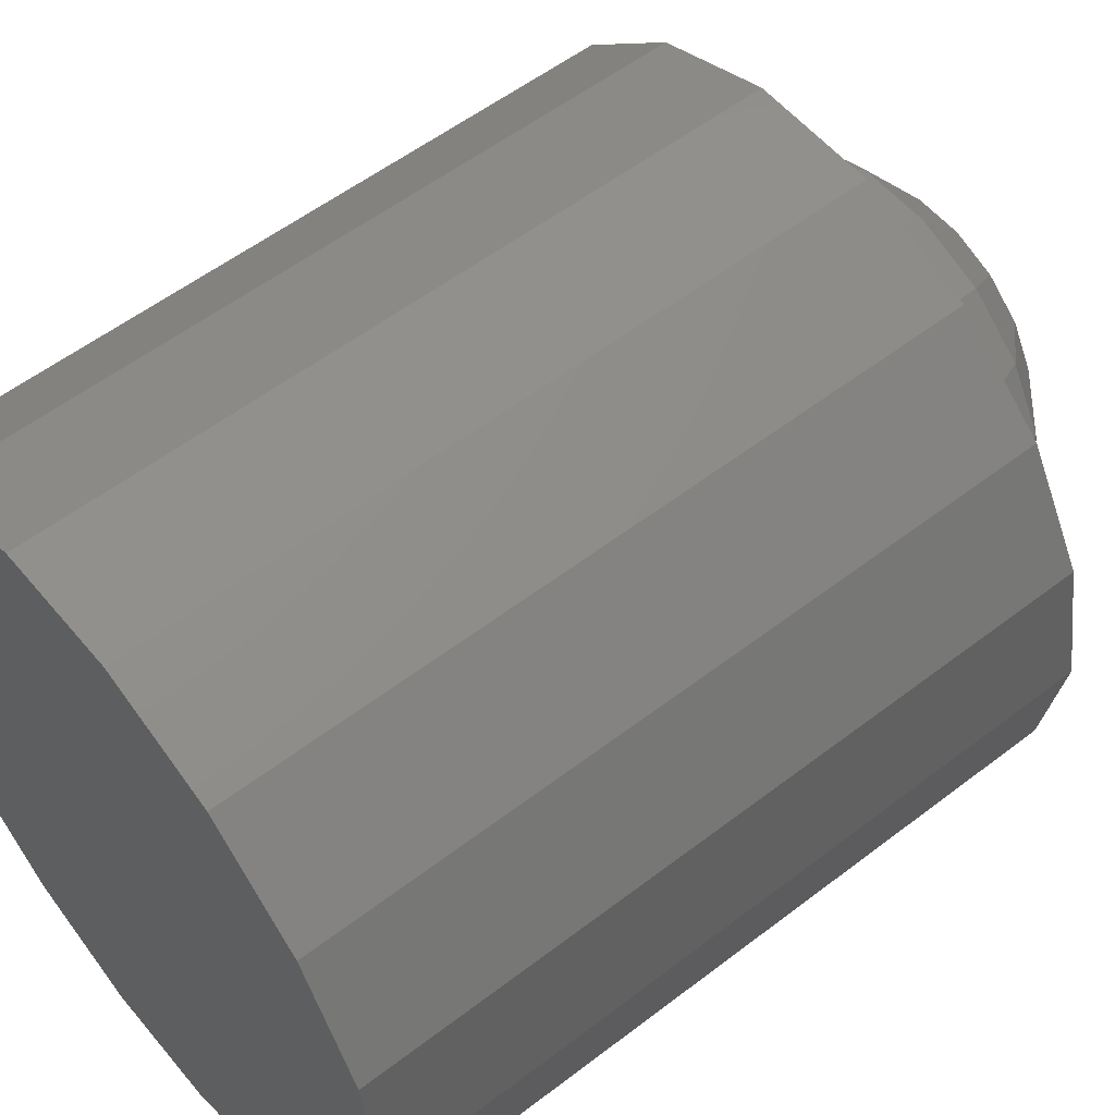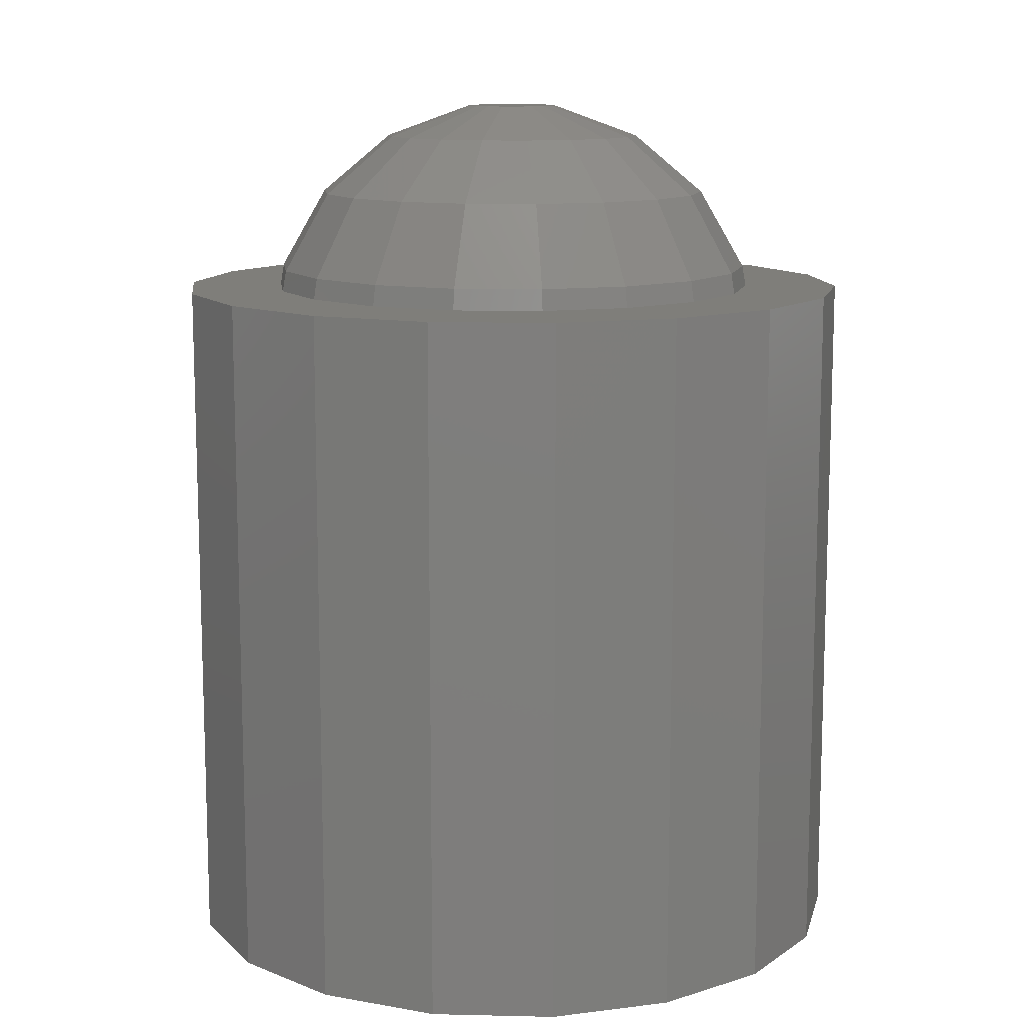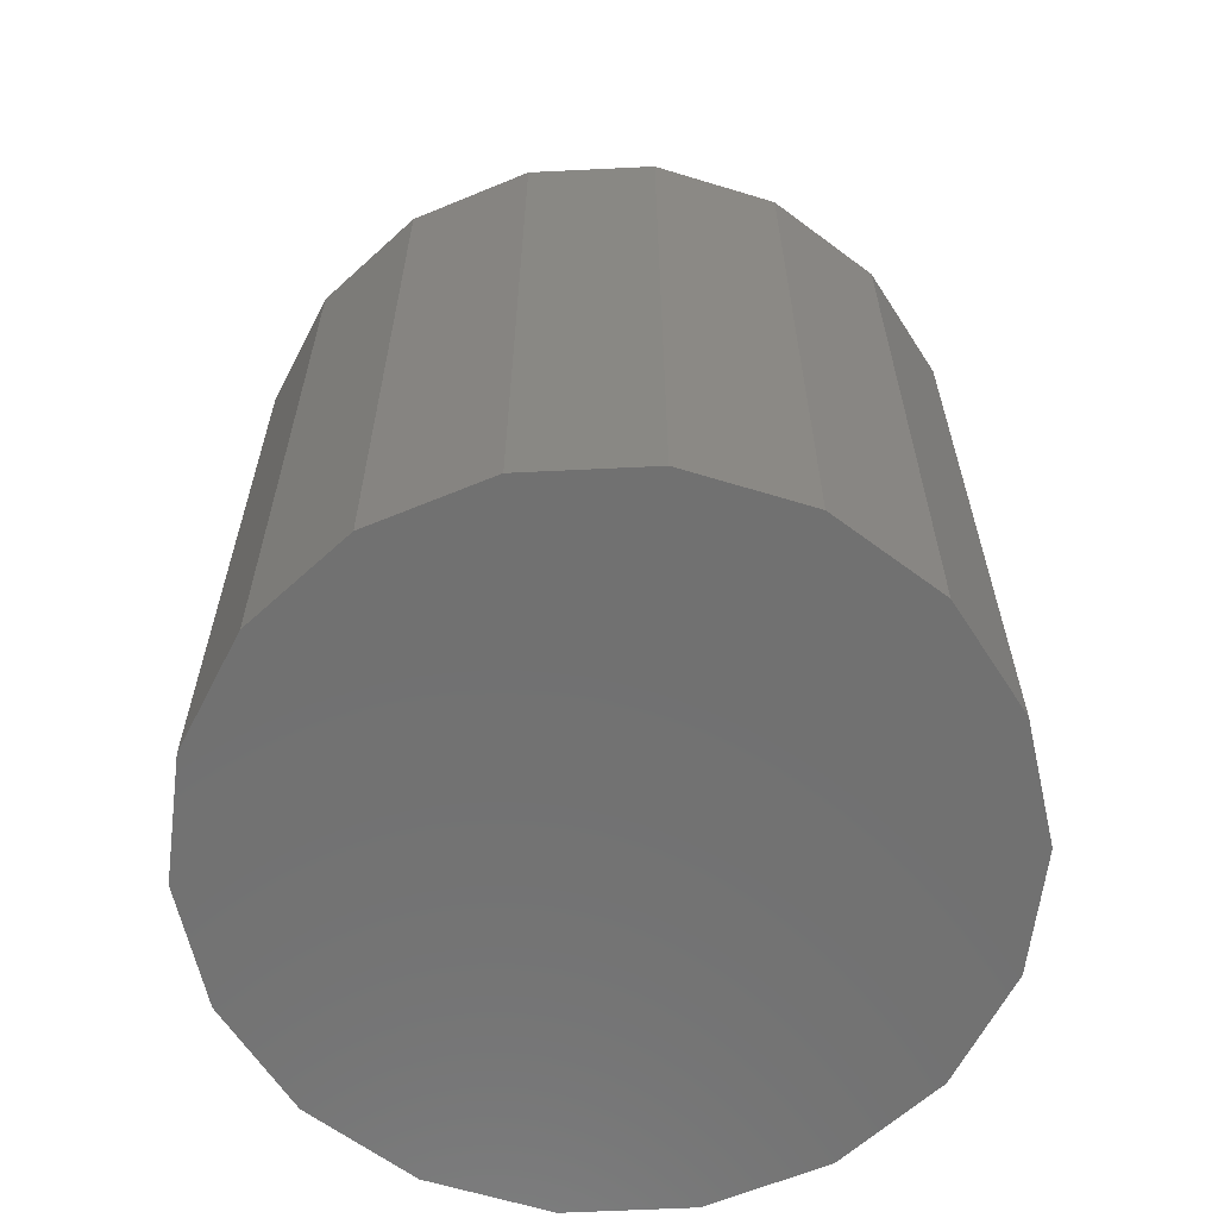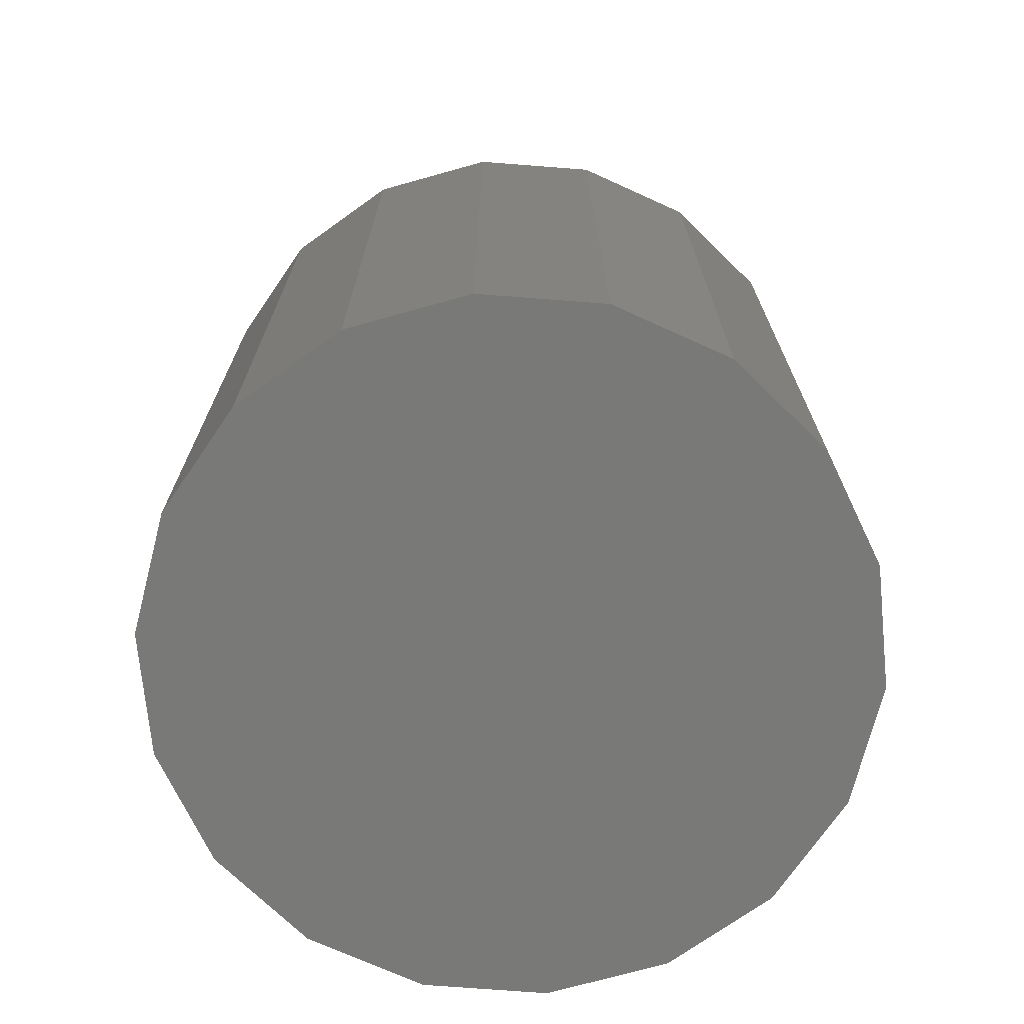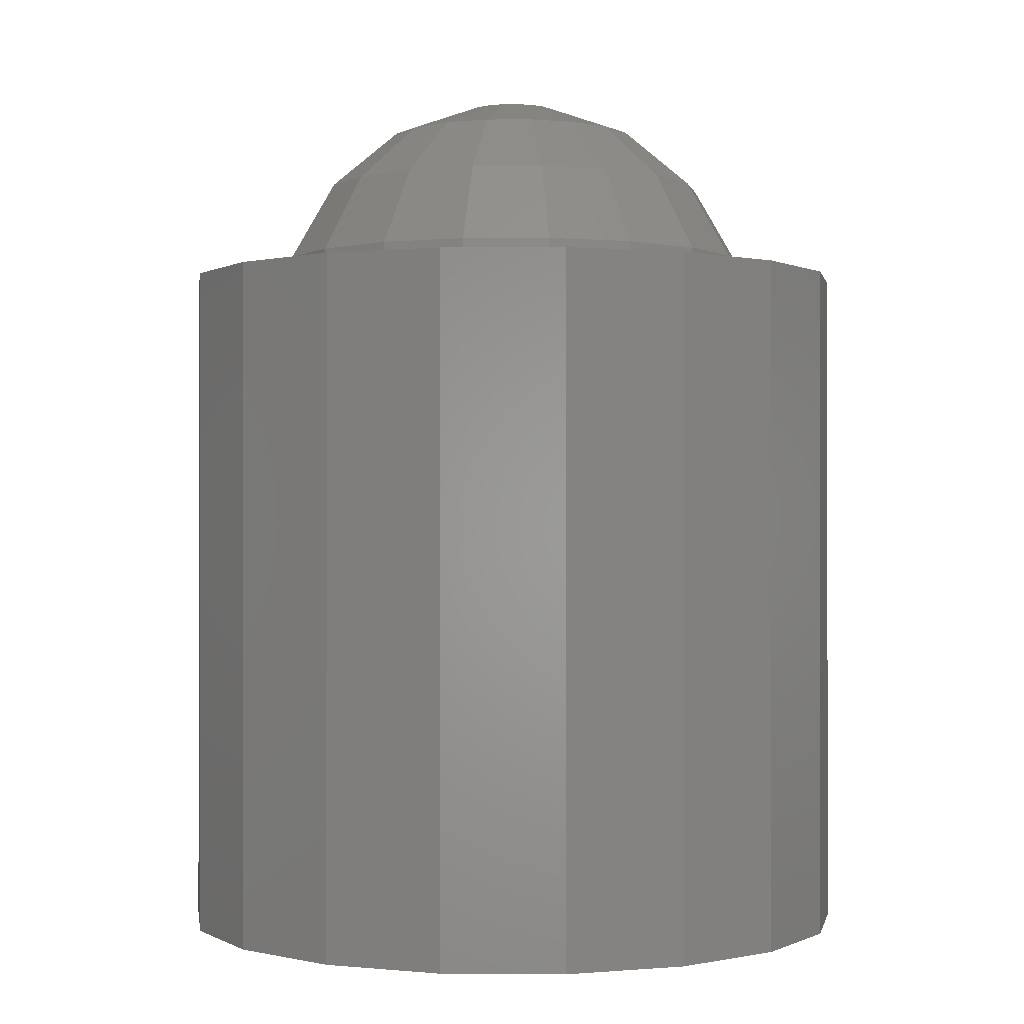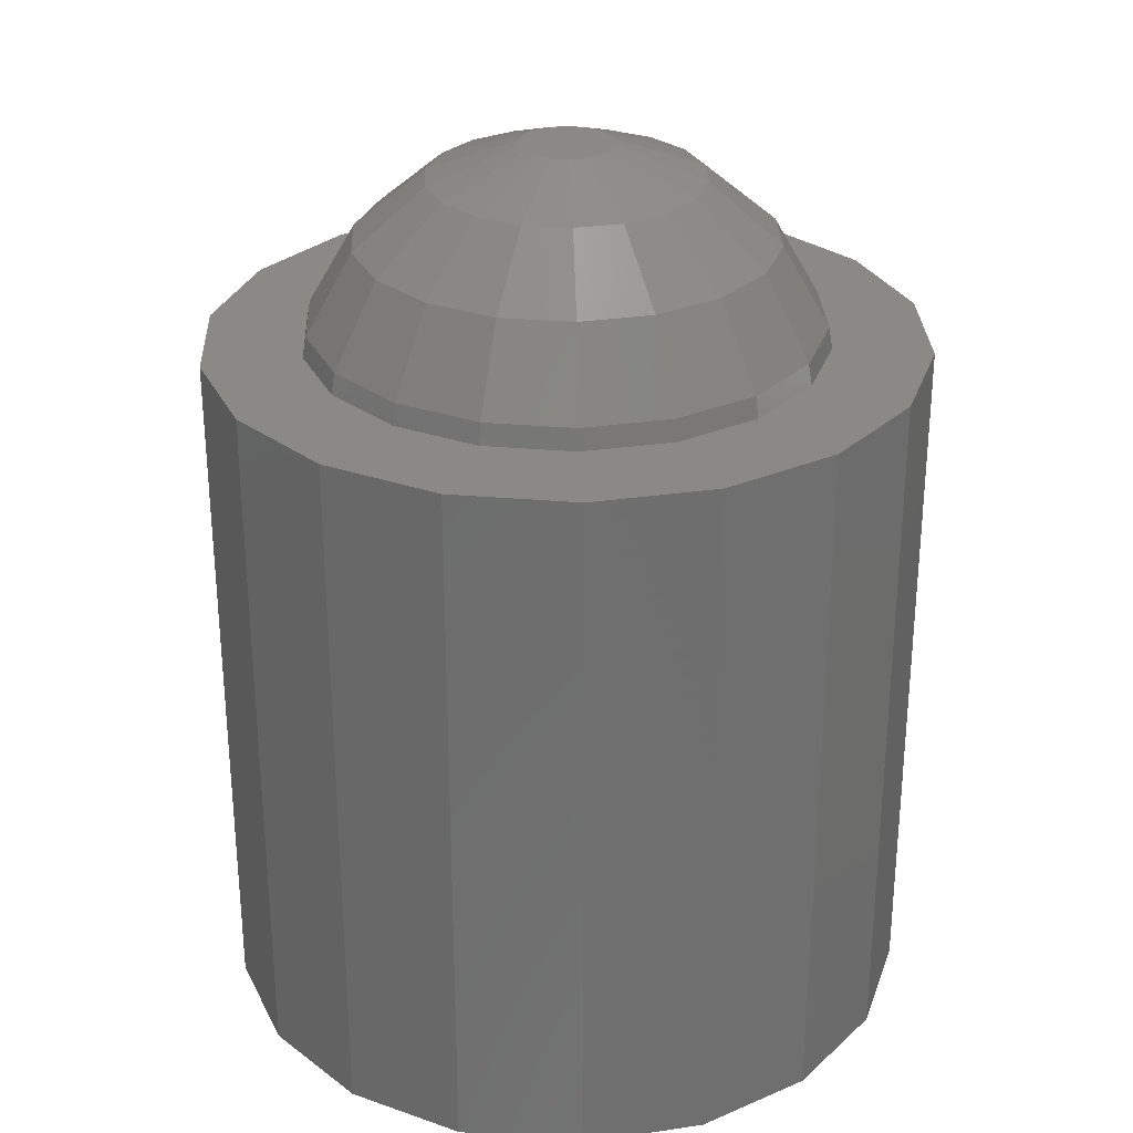
<metadata>
{"format":"stl","ext":"stl","renderer":"f3d","projection":"perspective","resolution":1024,"background":"white","views":[{"elev":55.5,"azim":-129.0,"up":"+Y"},{"elev":11.7,"azim":63.2,"up":"+Z"},{"elev":-62.8,"azim":-37.2,"up":"+Z"},{"elev":-71.9,"azim":175.6,"up":"+Z"},{"elev":-0.2,"azim":-178.6,"up":"+Z"},{"elev":28.9,"azim":67.5,"up":"+Z"}]}
</metadata>
<code>
# stl→obj: 142 verts, 280 faces
v 0.007277 0.006106 0.02145
v 0.001649 0.002857 0.02371
v 0.002527 0.00212 0.02371
v -0.008926 -0.01546 0.0115
v -0.009059 -0.01569 0.009999
v -0.007629 -0.01621 0.009999
v 0.008926 0.003249 0.02145
v 0.003299 0 0.02371
v 0.0095 0 0.02145
v -0.002527 0.00212 0.02371
v -0.008926 0.003249 0.02145
v -0.003099 0.001128 0.02371
v 0.01368 0.004977 0.01721
v 0.01455 0 0.01721
v 0.009059 0.01569 0.009999
v 0.007629 0.01621 0.009999
v 0.008926 0.01546 0.0115
v 0.01678 0.006106 0.0115
v 0.01115 0.009356 0.01721
v 0.01368 -0.004977 0.01721
v 0.002527 0.01433 0.01721
v 0.001649 0.009356 0.02145
v 0.007277 0.0126 0.01721
v -0.008926 0.01546 0.0115
v -0.01115 0.009356 0.01721
v -0.007277 0.0126 0.01721
v -0.001649 0.002857 0.02371
v -0.007277 0.006106 0.02145
v -0.01115 -0.009356 0.01721
v -0.01678 -0.006106 0.0115
v -0.01368 -0.01148 0.0115
v 0.008926 -0.01546 0.0115
v 0.007629 -0.01621 0.009999
v 0.009059 -0.01569 0.009999
v -0.01022 -0.01471 0.009999
v -0.01388 -0.01165 0.009999
v -0.0095 0 0.02145
v -0.01368 -0.004977 0.01721
v -0.008926 -0.003249 0.02145
v -0.007277 -0.006106 0.02145
v -0.007277 -0.0126 0.01721
v 0.01785 0.001498 0.009999
v 0.01785 0 0.0115
v 0.01812 0 0.009999
v -0.001649 -0.009356 0.02145
v 0.002527 -0.01433 0.01721
v 0.001649 -0.009356 0.02145
v -0.002527 -0.01433 0.01721
v -0.001649 -0.002857 0.02371
v -0.004749 -0.008226 0.02145
v 0.003099 -0.001128 0.02371
v 0.008926 -0.003249 0.02145
v 0.003099 0.01758 0.0115
v 0.01785 -0.001498 0.009999
v -0.003099 -0.01758 0.0115
v 0.003099 -0.01758 0.0115
v 0.003145 0.01784 0.009999
v -0.003099 0.01758 0.0115
v -0.003145 0.01784 0.009999
v 0.004749 0.008226 0.02145
v 0.002527 -0.00212 0.02371
v 0.001649 -0.002857 0.02371
v 0.007277 -0.006106 0.02145
v -0.002527 0.01433 0.01721
v -0.01368 0.01148 0.0115
v -0.01022 0.01471 0.009999
v -0.01388 0.01165 0.009999
v 0.01115 -0.009356 0.01721
v 0.007277 -0.0126 0.01721
v -0.003145 -0.01784 0.009999
v 0.01022 -0.01471 0.009999
v 0.01368 -0.01148 0.0115
v 0.01388 -0.01165 0.009999
v -0.001649 0.009356 0.02145
v -0.004749 0.008226 0.02145
v -0.01455 0 0.01721
v -0.01785 0 0.0115
v 0.01678 -0.006106 0.0115
v 0.01626 -0.007514 0.009999
v 0.01703 -0.006197 0.009999
v 0.003099 0.001128 0.02371
v -0.003299 0 0.02371
v -0.01678 0.006106 0.0115
v -0.01368 0.004977 0.01721
v -0.002527 -0.00212 0.02371
v -0.01812 0 0.009999
v -0.01785 -0.001498 0.009999
v -0.01785 0.001498 0.009999
v -0.01703 0.006197 0.009999
v 0.01703 0.006197 0.009999
v 0.003145 -0.01784 0.009999
v -0.0005722 0.003249 0.02371
v 0.01368 0.01148 0.0115
v -0.01626 0.007514 0.009999
v -0.003099 -0.001128 0.02371
v -0.007629 0.01621 0.009999
v -0.01703 -0.006197 0.009999
v 0.01022 0.01471 0.009999
v 0.01388 0.01165 0.009999
v 0.004749 -0.008226 0.02145
v -0.01626 -0.007514 0.009999
v 0.0005722 0.003249 0.02371
v -0.0005722 -0.003249 0.02371
v 0.0005722 -0.003249 0.02371
v -0.009059 0.01569 0.009999
v 0.01626 0.007514 0.009999
v 0.025 0 0.009999
v 0.02349 0.00855 -0.04
v 0.02349 0.00855 0.009999
v 0.025 0 -0.04
v 0.01915 0.01607 -0.04
v 0.01915 0.01607 0.009999
v 0.004341 -0.02462 -0.04
v 0.0125 -0.02165 0.009999
v 0.004341 -0.02462 0.009999
v 0.0125 -0.02165 -0.04
v -0.02349 -0.00855 -0.04
v -0.025 0 0.009999
v -0.025 0 -0.04
v -0.02349 -0.00855 0.009999
v 0.01915 -0.01607 0.009999
v 0.01915 -0.01607 -0.04
v -0.02349 0.00855 -0.04
v -0.01915 0.01607 0.009999
v -0.01915 0.01607 -0.04
v -0.02349 0.00855 0.009999
v 0.0125 0.02165 0.009999
v 0.0125 0.02165 -0.04
v 0.02349 -0.00855 -0.04
v 0.004341 0.02462 -0.04
v -0.004341 -0.02462 -0.04
v -0.004341 0.02462 -0.04
v -0.0125 -0.02165 -0.04
v -0.0125 0.02165 -0.04
v -0.01915 -0.01607 -0.04
v -0.0125 -0.02165 0.009999
v -0.01915 -0.01607 0.009999
v 0.004341 0.02462 0.009999
v -0.004341 -0.02462 0.009999
v -0.0125 0.02165 0.009999
v -0.004341 0.02462 0.009999
v 0.02349 -0.00855 0.009999
f 1 2 3
f 4 5 6
f 7 8 9
f 10 11 12
f 13 9 14
f 15 16 17
f 18 19 13
f 13 7 9
f 14 9 20
f 21 22 23
f 24 25 26
f 27 28 10
f 26 25 28
f 29 30 31
f 32 33 34
f 35 31 36
f 31 35 4
f 37 38 39
f 40 29 41
f 42 43 44
f 1 3 7
f 45 46 47
f 46 45 48
f 38 30 29
f 49 50 45
f 8 51 52
f 23 1 19
f 53 21 23
f 43 54 44
f 55 46 48
f 46 55 56
f 57 58 53
f 58 57 59
f 60 2 1
f 61 62 63
f 16 53 17
f 53 16 57
f 58 26 64
f 24 65 25
f 66 65 24
f 65 66 67
f 68 69 32
f 6 55 4
f 55 6 70
f 71 72 32
f 72 71 73
f 74 26 75
f 76 77 38
f 78 79 80
f 71 32 34
f 7 3 81
f 7 81 8
f 17 53 23
f 23 60 1
f 17 23 19
f 64 26 74
f 82 37 39
f 25 83 84
f 85 40 49
f 26 28 75
f 53 64 21
f 64 53 58
f 77 86 87
f 88 83 89
f 83 88 77
f 83 77 84
f 37 76 38
f 18 13 43
f 18 42 90
f 42 18 43
f 14 20 43
f 43 13 14
f 78 54 43
f 54 78 80
f 43 20 78
f 49 40 50
f 52 61 63
f 29 31 4
f 70 56 55
f 56 70 91
f 74 27 92
f 4 35 5
f 33 56 91
f 56 33 32
f 93 19 18
f 94 89 83
f 23 22 60
f 82 39 95
f 95 39 85
f 85 39 40
f 21 74 22
f 74 21 64
f 58 24 26
f 96 58 59
f 58 96 24
f 38 77 30
f 87 30 77
f 30 87 97
f 84 76 37
f 84 77 76
f 22 2 60
f 74 75 27
f 11 37 82
f 93 17 19
f 98 93 99
f 93 98 17
f 72 79 78
f 79 72 73
f 68 32 72
f 20 52 68
f 63 62 100
f 39 29 40
f 39 38 29
f 25 84 11
f 52 63 68
f 63 69 68
f 69 47 46
f 101 31 30
f 31 101 36
f 30 97 101
f 15 17 98
f 11 84 37
f 62 47 100
f 22 102 2
f 12 11 82
f 94 65 67
f 65 94 83
f 65 83 25
f 88 86 77
f 49 45 103
f 62 104 47
f 19 1 7
f 19 7 13
f 41 29 4
f 41 4 55
f 22 92 102
f 92 22 74
f 9 52 20
f 9 8 52
f 75 28 27
f 103 47 104
f 47 103 45
f 78 68 72
f 20 68 78
f 105 66 24
f 96 105 24
f 93 106 99
f 106 93 18
f 90 106 18
f 81 51 8
f 3 51 81
f 3 61 51
f 2 61 3
f 2 62 61
f 102 62 2
f 102 104 62
f 92 104 102
f 92 103 104
f 27 103 92
f 27 49 103
f 10 49 27
f 10 85 49
f 12 85 10
f 12 95 85
f 95 12 82
f 28 11 10
f 28 25 11
f 45 41 48
f 48 41 55
f 40 41 50
f 50 41 45
f 51 61 52
f 69 46 56
f 69 56 32
f 100 47 69
f 63 100 69
f 107 108 109
f 108 107 110
f 109 111 112
f 111 109 108
f 113 114 115
f 114 113 116
f 117 118 119
f 118 117 120
f 116 121 114
f 121 116 122
f 123 124 125
f 124 123 126
f 111 127 112
f 127 111 128
f 129 108 110
f 122 108 129
f 122 111 108
f 116 111 122
f 116 128 111
f 113 128 116
f 113 130 128
f 131 130 113
f 131 132 130
f 133 132 131
f 133 134 132
f 135 134 133
f 135 125 134
f 117 125 135
f 117 123 125
f 123 117 119
f 135 136 137
f 136 135 133
f 128 138 127
f 138 128 130
f 131 115 139
f 115 131 113
f 133 139 136
f 139 133 131
f 132 140 141
f 140 132 134
f 130 141 138
f 141 130 132
f 134 124 140
f 124 134 125
f 135 120 117
f 120 135 137
f 119 126 123
f 126 119 118
f 121 129 142
f 129 121 122
f 142 110 107
f 110 142 129
f 42 107 109
f 106 109 112
f 107 42 44
f 107 54 142
f 54 107 44
f 109 90 42
f 109 106 90
f 112 99 106
f 98 112 127
f 112 98 99
f 127 15 98
f 127 16 15
f 138 16 127
f 138 57 16
f 138 59 57
f 141 59 138
f 141 96 59
f 140 96 141
f 96 140 105
f 105 140 66
f 124 66 140
f 66 124 67
f 67 124 94
f 89 126 88
f 94 126 89
f 126 94 124
f 80 142 54
f 79 142 80
f 142 79 121
f 73 121 79
f 71 121 73
f 121 71 114
f 34 114 71
f 33 114 34
f 33 115 114
f 91 115 33
f 70 115 91
f 70 139 115
f 6 139 70
f 136 6 5
f 136 5 35
f 6 136 139
f 137 35 36
f 137 36 101
f 120 101 97
f 35 137 136
f 120 97 87
f 118 87 86
f 118 88 126
f 88 118 86
f 101 120 137
f 87 118 120

</code>
